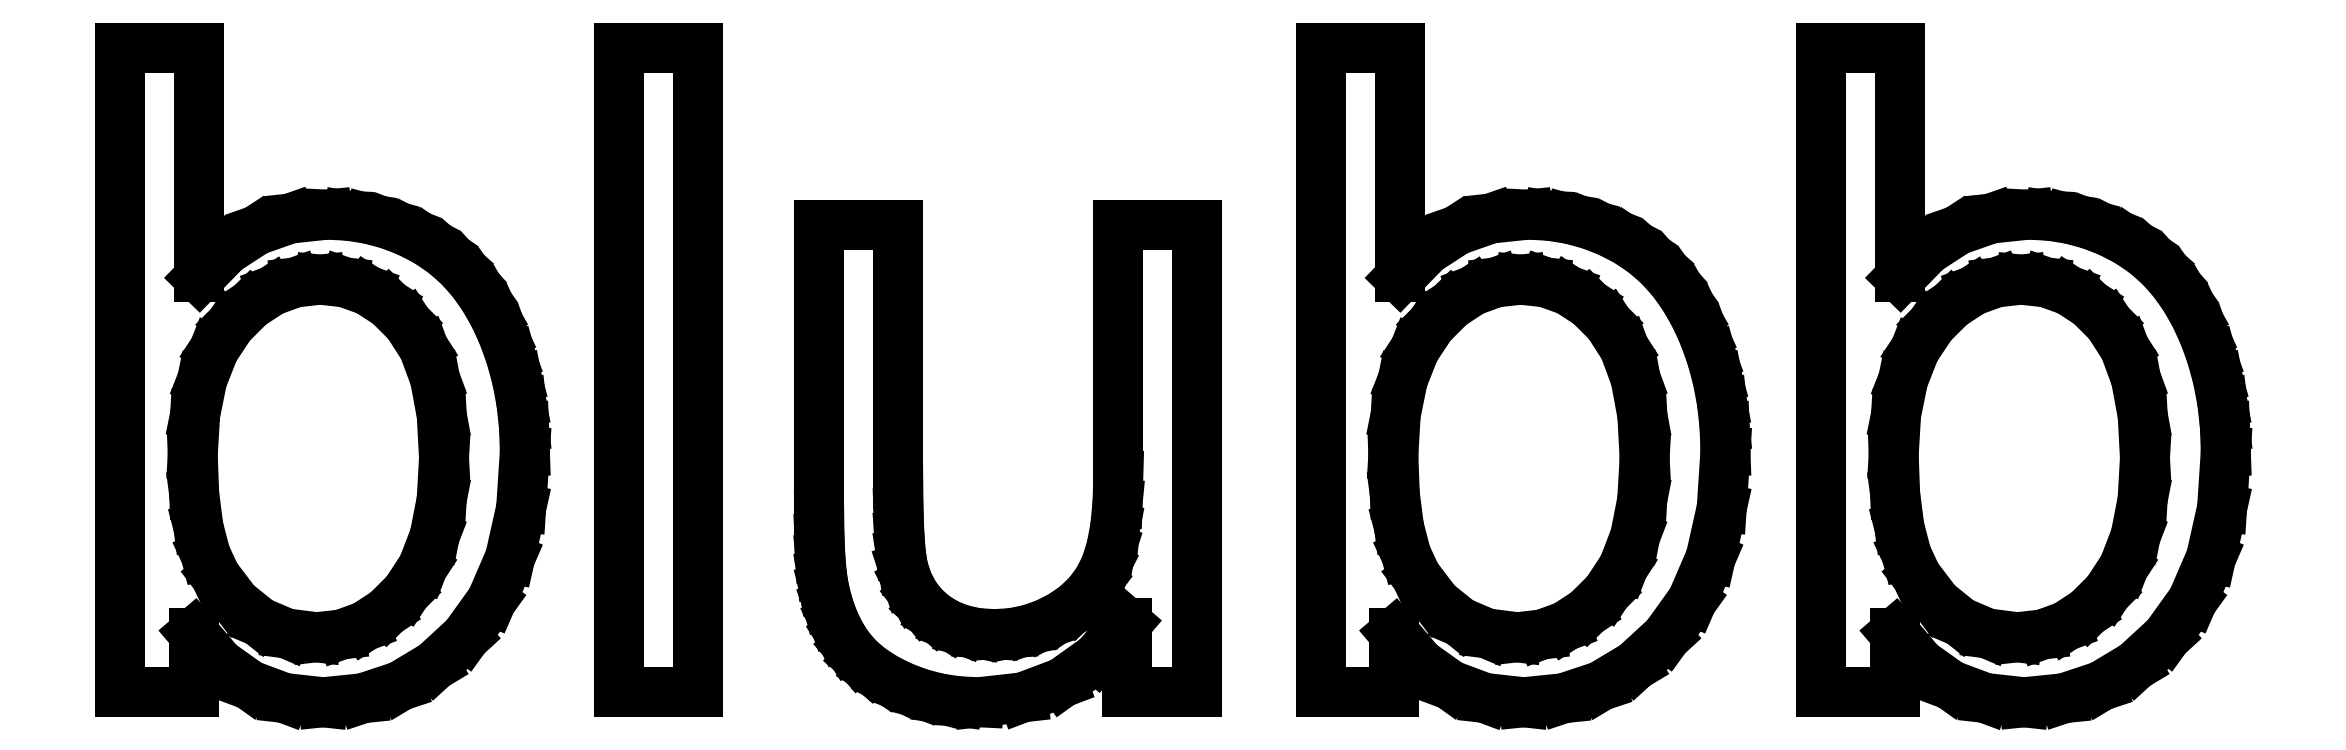
<metadata>
{"format":"dxf","ext":"dxf","renderer":"ezdxf+matplotlib","layout":"modelspace","background":"white","min_lineweight":24,"dpi":150}
</metadata>
<code>
0
SECTION
2
ENTITIES
0
LINE
8
0
10
2276
20
1565
30
0
11
2276
21
1565
31
0
0
LINE
8
0
10
2276
20
1565
30
0
11
2276
21
1567
31
0
0
LINE
8
0
10
2276
20
1567
30
0
11
2276
21
1567
31
0
0
LINE
8
0
10
2276
20
1567
30
0
11
2276
21
1566
31
0
0
LINE
8
0
10
2276
20
1566
30
0
11
2276
21
1566
31
0
0
LINE
8
0
10
2276
20
1566
30
0
11
2276
21
1566
31
0
0
LINE
8
0
10
2276
20
1566
30
0
11
2276
21
1567
31
0
0
LINE
8
0
10
2276
20
1567
30
0
11
2276
21
1567
31
0
0
LINE
8
0
10
2276
20
1567
30
0
11
2276
21
1567
31
0
0
LINE
8
0
10
2276
20
1567
30
0
11
2277
21
1567
31
0
0
LINE
8
0
10
2277
20
1567
30
0
11
2277
21
1567
31
0
0
LINE
8
0
10
2277
20
1567
30
0
11
2277
21
1566
31
0
0
LINE
8
0
10
2277
20
1566
30
0
11
2277
21
1566
31
0
0
LINE
8
0
10
2277
20
1566
30
0
11
2277
21
1566
31
0
0
LINE
8
0
10
2277
20
1566
30
0
11
2277
21
1566
31
0
0
LINE
8
0
10
2277
20
1566
30
0
11
2277
21
1566
31
0
0
LINE
8
0
10
2277
20
1566
30
0
11
2277
21
1566
31
0
0
LINE
8
0
10
2277
20
1566
30
0
11
2277
21
1566
31
0
0
LINE
8
0
10
2277
20
1566
30
0
11
2277
21
1566
31
0
0
LINE
8
0
10
2277
20
1566
30
0
11
2277
21
1566
31
0
0
LINE
8
0
10
2277
20
1566
30
0
11
2277
21
1566
31
0
0
LINE
8
0
10
2277
20
1566
30
0
11
2277
21
1566
31
0
0
LINE
8
0
10
2277
20
1566
30
0
11
2277
21
1566
31
0
0
LINE
8
0
10
2277
20
1566
30
0
11
2277
21
1566
31
0
0
LINE
8
0
10
2277
20
1566
30
0
11
2277
21
1565
31
0
0
LINE
8
0
10
2277
20
1565
30
0
11
2277
21
1565
31
0
0
LINE
8
0
10
2277
20
1565
30
0
11
2277
21
1565
31
0
0
LINE
8
0
10
2277
20
1565
30
0
11
2277
21
1565
31
0
0
LINE
8
0
10
2277
20
1565
30
0
11
2277
21
1565
31
0
0
LINE
8
0
10
2277
20
1565
30
0
11
2277
21
1565
31
0
0
LINE
8
0
10
2277
20
1565
30
0
11
2277
21
1565
31
0
0
LINE
8
0
10
2277
20
1565
30
0
11
2276
21
1565
31
0
0
LINE
8
0
10
2276
20
1565
30
0
11
2276
21
1565
31
0
0
LINE
8
0
10
2276
20
1565
30
0
11
2276
21
1565
31
0
0
LINE
8
0
10
2276
20
1565
30
0
11
2276
21
1565
31
0
0
LINE
8
0
10
2276
20
1565
30
0
11
2276
21
1565
31
0
0
LINE
8
0
10
2276
20
1565
30
0
11
2276
21
1565
31
0
0
LINE
8
0
10
2276
20
1566
30
0
11
2276
21
1565
31
0
0
LINE
8
0
10
2276
20
1565
30
0
11
2276
21
1565
31
0
0
LINE
8
0
10
2276
20
1565
30
0
11
2276
21
1565
31
0
0
LINE
8
0
10
2276
20
1565
30
0
11
2276
21
1565
31
0
0
LINE
8
0
10
2276
20
1565
30
0
11
2276
21
1565
31
0
0
LINE
8
0
10
2276
20
1565
30
0
11
2276
21
1565
31
0
0
LINE
8
0
10
2276
20
1565
30
0
11
2276
21
1565
31
0
0
LINE
8
0
10
2276
20
1565
30
0
11
2276
21
1565
31
0
0
LINE
8
0
10
2276
20
1565
30
0
11
2276
21
1565
31
0
0
LINE
8
0
10
2276
20
1565
30
0
11
2277
21
1565
31
0
0
LINE
8
0
10
2277
20
1565
30
0
11
2277
21
1565
31
0
0
LINE
8
0
10
2277
20
1565
30
0
11
2277
21
1565
31
0
0
LINE
8
0
10
2277
20
1565
30
0
11
2277
21
1565
31
0
0
LINE
8
0
10
2277
20
1565
30
0
11
2277
21
1565
31
0
0
LINE
8
0
10
2277
20
1565
30
0
11
2277
21
1565
31
0
0
LINE
8
0
10
2277
20
1565
30
0
11
2277
21
1566
31
0
0
LINE
8
0
10
2277
20
1566
30
0
11
2277
21
1566
31
0
0
LINE
8
0
10
2277
20
1566
30
0
11
2277
21
1566
31
0
0
LINE
8
0
10
2277
20
1566
30
0
11
2277
21
1566
31
0
0
LINE
8
0
10
2277
20
1566
30
0
11
2277
21
1566
31
0
0
LINE
8
0
10
2277
20
1566
30
0
11
2277
21
1566
31
0
0
LINE
8
0
10
2277
20
1566
30
0
11
2277
21
1566
31
0
0
LINE
8
0
10
2277
20
1566
30
0
11
2276
21
1566
31
0
0
LINE
8
0
10
2276
20
1566
30
0
11
2276
21
1566
31
0
0
LINE
8
0
10
2276
20
1566
30
0
11
2276
21
1566
31
0
0
LINE
8
0
10
2276
20
1566
30
0
11
2276
21
1566
31
0
0
LINE
8
0
10
2276
20
1566
30
0
11
2276
21
1566
31
0
0
LINE
8
0
10
2276
20
1566
30
0
11
2276
21
1566
31
0
0
LINE
8
0
10
2276
20
1566
30
0
11
2276
21
1566
31
0
0
LINE
8
0
10
2276
20
1566
30
0
11
2276
21
1566
31
0
0
LINE
8
0
10
2276
20
1566
30
0
11
2276
21
1566
31
0
0
LINE
8
0
10
2276
20
1566
30
0
11
2276
21
1566
31
0
0
LINE
8
0
10
2278
20
1565
30
0
11
2278
21
1567
31
0
0
LINE
8
0
10
2278
20
1567
30
0
11
2278
21
1567
31
0
0
LINE
8
0
10
2278
20
1567
30
0
11
2278
21
1565
31
0
0
LINE
8
0
10
2278
20
1565
30
0
11
2278
21
1565
31
0
0
LINE
8
0
10
2279
20
1565
30
0
11
2279
21
1565
31
0
0
LINE
8
0
10
2279
20
1565
30
0
11
2279
21
1565
31
0
0
LINE
8
0
10
2279
20
1565
30
0
11
2279
21
1565
31
0
0
LINE
8
0
10
2279
20
1565
30
0
11
2279
21
1565
31
0
0
LINE
8
0
10
2279
20
1565
30
0
11
2279
21
1565
31
0
0
LINE
8
0
10
2279
20
1565
30
0
11
2279
21
1565
31
0
0
LINE
8
0
10
2279
20
1565
30
0
11
2279
21
1565
31
0
0
LINE
8
0
10
2279
20
1565
30
0
11
2279
21
1565
31
0
0
LINE
8
0
10
2279
20
1565
30
0
11
2279
21
1565
31
0
0
LINE
8
0
10
2279
20
1565
30
0
11
2279
21
1565
31
0
0
LINE
8
0
10
2279
20
1565
30
0
11
2278
21
1565
31
0
0
LINE
8
0
10
2278
20
1565
30
0
11
2278
21
1565
31
0
0
LINE
8
0
10
2278
20
1565
30
0
11
2278
21
1565
31
0
0
LINE
8
0
10
2278
20
1565
30
0
11
2278
21
1565
31
0
0
LINE
8
0
10
2278
20
1565
30
0
11
2278
21
1565
31
0
0
LINE
8
0
10
2278
20
1565
30
0
11
2278
21
1565
31
0
0
LINE
8
0
10
2278
20
1565
30
0
11
2278
21
1565
31
0
0
LINE
8
0
10
2278
20
1565
30
0
11
2278
21
1565
31
0
0
LINE
8
0
10
2278
20
1565
30
0
11
2278
21
1565
31
0
0
LINE
8
0
10
2278
20
1565
30
0
11
2278
21
1565
31
0
0
LINE
8
0
10
2278
20
1565
30
0
11
2278
21
1565
31
0
0
LINE
8
0
10
2278
20
1565
30
0
11
2278
21
1567
31
0
0
LINE
8
0
10
2278
20
1567
30
0
11
2279
21
1567
31
0
0
LINE
8
0
10
2279
20
1567
30
0
11
2279
21
1566
31
0
0
LINE
8
0
10
2279
20
1566
30
0
11
2279
21
1565
31
0
0
LINE
8
0
10
2279
20
1565
30
0
11
2279
21
1565
31
0
0
LINE
8
0
10
2279
20
1565
30
0
11
2279
21
1565
31
0
0
LINE
8
0
10
2279
20
1565
30
0
11
2279
21
1565
31
0
0
LINE
8
0
10
2279
20
1565
30
0
11
2279
21
1565
31
0
0
LINE
8
0
10
2279
20
1565
30
0
11
2279
21
1565
31
0
0
LINE
8
0
10
2279
20
1565
30
0
11
2279
21
1565
31
0
0
LINE
8
0
10
2279
20
1565
30
0
11
2279
21
1565
31
0
0
LINE
8
0
10
2279
20
1565
30
0
11
2279
21
1565
31
0
0
LINE
8
0
10
2279
20
1565
30
0
11
2279
21
1565
31
0
0
LINE
8
0
10
2279
20
1565
30
0
11
2279
21
1565
31
0
0
LINE
8
0
10
2279
20
1565
30
0
11
2279
21
1565
31
0
0
LINE
8
0
10
2279
20
1565
30
0
11
2279
21
1565
31
0
0
LINE
8
0
10
2279
20
1565
30
0
11
2279
21
1565
31
0
0
LINE
8
0
10
2279
20
1565
30
0
11
2279
21
1565
31
0
0
LINE
8
0
10
2279
20
1565
30
0
11
2279
21
1565
31
0
0
LINE
8
0
10
2279
20
1565
30
0
11
2279
21
1565
31
0
0
LINE
8
0
10
2279
20
1565
30
0
11
2279
21
1565
31
0
0
LINE
8
0
10
2279
20
1565
30
0
11
2279
21
1565
31
0
0
LINE
8
0
10
2279
20
1565
30
0
11
2279
21
1565
31
0
0
LINE
8
0
10
2279
20
1565
30
0
11
2279
21
1565
31
0
0
LINE
8
0
10
2279
20
1565
30
0
11
2279
21
1565
31
0
0
LINE
8
0
10
2279
20
1565
30
0
11
2279
21
1565
31
0
0
LINE
8
0
10
2279
20
1565
30
0
11
2279
21
1566
31
0
0
LINE
8
0
10
2279
20
1566
30
0
11
2279
21
1567
31
0
0
LINE
8
0
10
2279
20
1567
30
0
11
2280
21
1567
31
0
0
LINE
8
0
10
2280
20
1567
30
0
11
2280
21
1565
31
0
0
LINE
8
0
10
2280
20
1565
30
0
11
2279
21
1565
31
0
0
LINE
8
0
10
2281
20
1565
30
0
11
2280
21
1565
31
0
0
LINE
8
0
10
2280
20
1565
30
0
11
2280
21
1567
31
0
0
LINE
8
0
10
2280
20
1567
30
0
11
2281
21
1567
31
0
0
LINE
8
0
10
2281
20
1567
30
0
11
2281
21
1566
31
0
0
LINE
8
0
10
2281
20
1566
30
0
11
2281
21
1566
31
0
0
LINE
8
0
10
2281
20
1566
30
0
11
2281
21
1566
31
0
0
LINE
8
0
10
2281
20
1566
30
0
11
2281
21
1567
31
0
0
LINE
8
0
10
2281
20
1567
30
0
11
2281
21
1567
31
0
0
LINE
8
0
10
2281
20
1567
30
0
11
2281
21
1567
31
0
0
LINE
8
0
10
2281
20
1567
30
0
11
2281
21
1567
31
0
0
LINE
8
0
10
2281
20
1567
30
0
11
2281
21
1567
31
0
0
LINE
8
0
10
2281
20
1567
30
0
11
2281
21
1566
31
0
0
LINE
8
0
10
2281
20
1566
30
0
11
2281
21
1566
31
0
0
LINE
8
0
10
2281
20
1566
30
0
11
2281
21
1566
31
0
0
LINE
8
0
10
2281
20
1566
30
0
11
2282
21
1566
31
0
0
LINE
8
0
10
2282
20
1566
30
0
11
2282
21
1566
31
0
0
LINE
8
0
10
2282
20
1566
30
0
11
2282
21
1566
31
0
0
LINE
8
0
10
2282
20
1566
30
0
11
2282
21
1566
31
0
0
LINE
8
0
10
2282
20
1566
30
0
11
2282
21
1566
31
0
0
LINE
8
0
10
2282
20
1566
30
0
11
2282
21
1566
31
0
0
LINE
8
0
10
2282
20
1566
30
0
11
2282
21
1566
31
0
0
LINE
8
0
10
2282
20
1566
30
0
11
2282
21
1566
31
0
0
LINE
8
0
10
2282
20
1566
30
0
11
2282
21
1566
31
0
0
LINE
8
0
10
2282
20
1566
30
0
11
2282
21
1566
31
0
0
LINE
8
0
10
2282
20
1566
30
0
11
2282
21
1565
31
0
0
LINE
8
0
10
2282
20
1565
30
0
11
2282
21
1565
31
0
0
LINE
8
0
10
2282
20
1565
30
0
11
2282
21
1565
31
0
0
LINE
8
0
10
2282
20
1565
30
0
11
2282
21
1565
31
0
0
LINE
8
0
10
2282
20
1565
30
0
11
2281
21
1565
31
0
0
LINE
8
0
10
2281
20
1565
30
0
11
2281
21
1565
31
0
0
LINE
8
0
10
2281
20
1565
30
0
11
2281
21
1565
31
0
0
LINE
8
0
10
2281
20
1565
30
0
11
2281
21
1565
31
0
0
LINE
8
0
10
2281
20
1565
30
0
11
2281
21
1565
31
0
0
LINE
8
0
10
2281
20
1565
30
0
11
2281
21
1565
31
0
0
LINE
8
0
10
2281
20
1565
30
0
11
2281
21
1565
31
0
0
LINE
8
0
10
2281
20
1565
30
0
11
2281
21
1565
31
0
0
LINE
8
0
10
2281
20
1565
30
0
11
2281
21
1565
31
0
0
LINE
8
0
10
2281
20
1566
30
0
11
2281
21
1565
31
0
0
LINE
8
0
10
2281
20
1565
30
0
11
2281
21
1565
31
0
0
LINE
8
0
10
2281
20
1565
30
0
11
2281
21
1565
31
0
0
LINE
8
0
10
2281
20
1565
30
0
11
2281
21
1565
31
0
0
LINE
8
0
10
2281
20
1565
30
0
11
2281
21
1565
31
0
0
LINE
8
0
10
2281
20
1565
30
0
11
2281
21
1565
31
0
0
LINE
8
0
10
2281
20
1565
30
0
11
2281
21
1565
31
0
0
LINE
8
0
10
2281
20
1565
30
0
11
2281
21
1565
31
0
0
LINE
8
0
10
2281
20
1565
30
0
11
2281
21
1565
31
0
0
LINE
8
0
10
2281
20
1565
30
0
11
2281
21
1565
31
0
0
LINE
8
0
10
2281
20
1565
30
0
11
2281
21
1565
31
0
0
LINE
8
0
10
2281
20
1565
30
0
11
2281
21
1565
31
0
0
LINE
8
0
10
2281
20
1565
30
0
11
2281
21
1565
31
0
0
LINE
8
0
10
2281
20
1565
30
0
11
2281
21
1565
31
0
0
LINE
8
0
10
2281
20
1565
30
0
11
2281
21
1565
31
0
0
LINE
8
0
10
2281
20
1565
30
0
11
2281
21
1566
31
0
0
LINE
8
0
10
2281
20
1566
30
0
11
2281
21
1566
31
0
0
LINE
8
0
10
2281
20
1566
30
0
11
2281
21
1566
31
0
0
LINE
8
0
10
2281
20
1566
30
0
11
2281
21
1566
31
0
0
LINE
8
0
10
2281
20
1566
30
0
11
2281
21
1566
31
0
0
LINE
8
0
10
2281
20
1566
30
0
11
2281
21
1566
31
0
0
LINE
8
0
10
2281
20
1566
30
0
11
2281
21
1566
31
0
0
LINE
8
0
10
2281
20
1566
30
0
11
2281
21
1566
31
0
0
LINE
8
0
10
2281
20
1566
30
0
11
2281
21
1566
31
0
0
LINE
8
0
10
2281
20
1566
30
0
11
2281
21
1566
31
0
0
LINE
8
0
10
2281
20
1566
30
0
11
2281
21
1566
31
0
0
LINE
8
0
10
2281
20
1566
30
0
11
2281
21
1566
31
0
0
LINE
8
0
10
2281
20
1566
30
0
11
2281
21
1566
31
0
0
LINE
8
0
10
2281
20
1566
30
0
11
2281
21
1566
31
0
0
LINE
8
0
10
2281
20
1566
30
0
11
2281
21
1566
31
0
0
LINE
8
0
10
2281
20
1566
30
0
11
2281
21
1566
31
0
0
LINE
8
0
10
2281
20
1566
30
0
11
2281
21
1566
31
0
0
LINE
8
0
10
2282
20
1565
30
0
11
2282
21
1565
31
0
0
LINE
8
0
10
2282
20
1565
30
0
11
2282
21
1567
31
0
0
LINE
8
0
10
2282
20
1567
30
0
11
2282
21
1567
31
0
0
LINE
8
0
10
2282
20
1567
30
0
11
2282
21
1566
31
0
0
LINE
8
0
10
2282
20
1566
30
0
11
2283
21
1566
31
0
0
LINE
8
0
10
2283
20
1566
30
0
11
2283
21
1566
31
0
0
LINE
8
0
10
2283
20
1566
30
0
11
2283
21
1567
31
0
0
LINE
8
0
10
2283
20
1567
30
0
11
2283
21
1567
31
0
0
LINE
8
0
10
2283
20
1567
30
0
11
2283
21
1567
31
0
0
LINE
8
0
10
2283
20
1567
30
0
11
2283
21
1567
31
0
0
LINE
8
0
10
2283
20
1567
30
0
11
2283
21
1567
31
0
0
LINE
8
0
10
2283
20
1567
30
0
11
2283
21
1566
31
0
0
LINE
8
0
10
2283
20
1566
30
0
11
2283
21
1566
31
0
0
LINE
8
0
10
2283
20
1566
30
0
11
2283
21
1566
31
0
0
LINE
8
0
10
2283
20
1566
30
0
11
2283
21
1566
31
0
0
LINE
8
0
10
2283
20
1566
30
0
11
2284
21
1566
31
0
0
LINE
8
0
10
2284
20
1566
30
0
11
2284
21
1566
31
0
0
LINE
8
0
10
2284
20
1566
30
0
11
2284
21
1566
31
0
0
LINE
8
0
10
2284
20
1566
30
0
11
2284
21
1566
31
0
0
LINE
8
0
10
2284
20
1566
30
0
11
2284
21
1566
31
0
0
LINE
8
0
10
2284
20
1566
30
0
11
2284
21
1566
31
0
0
LINE
8
0
10
2284
20
1566
30
0
11
2284
21
1566
31
0
0
LINE
8
0
10
2284
20
1566
30
0
11
2284
21
1566
31
0
0
LINE
8
0
10
2284
20
1566
30
0
11
2284
21
1566
31
0
0
LINE
8
0
10
2284
20
1566
30
0
11
2284
21
1565
31
0
0
LINE
8
0
10
2284
20
1565
30
0
11
2284
21
1565
31
0
0
LINE
8
0
10
2284
20
1565
30
0
11
2284
21
1565
31
0
0
LINE
8
0
10
2284
20
1565
30
0
11
2284
21
1565
31
0
0
LINE
8
0
10
2284
20
1565
30
0
11
2283
21
1565
31
0
0
LINE
8
0
10
2283
20
1565
30
0
11
2283
21
1565
31
0
0
LINE
8
0
10
2283
20
1565
30
0
11
2283
21
1565
31
0
0
LINE
8
0
10
2283
20
1565
30
0
11
2283
21
1565
31
0
0
LINE
8
0
10
2283
20
1565
30
0
11
2283
21
1565
31
0
0
LINE
8
0
10
2283
20
1565
30
0
11
2283
21
1565
31
0
0
LINE
8
0
10
2283
20
1565
30
0
11
2283
21
1565
31
0
0
LINE
8
0
10
2283
20
1565
30
0
11
2282
21
1565
31
0
0
LINE
8
0
10
2282
20
1565
30
0
11
2282
21
1565
31
0
0
LINE
8
0
10
2282
20
1566
30
0
11
2282
21
1565
31
0
0
LINE
8
0
10
2282
20
1565
30
0
11
2282
21
1565
31
0
0
LINE
8
0
10
2282
20
1565
30
0
11
2283
21
1565
31
0
0
LINE
8
0
10
2283
20
1565
30
0
11
2283
21
1565
31
0
0
LINE
8
0
10
2283
20
1565
30
0
11
2283
21
1565
31
0
0
LINE
8
0
10
2283
20
1565
30
0
11
2283
21
1565
31
0
0
LINE
8
0
10
2283
20
1565
30
0
11
2283
21
1565
31
0
0
LINE
8
0
10
2283
20
1565
30
0
11
2283
21
1565
31
0
0
LINE
8
0
10
2283
20
1565
30
0
11
2283
21
1565
31
0
0
LINE
8
0
10
2283
20
1565
30
0
11
2283
21
1565
31
0
0
LINE
8
0
10
2283
20
1565
30
0
11
2283
21
1565
31
0
0
LINE
8
0
10
2283
20
1565
30
0
11
2283
21
1565
31
0
0
LINE
8
0
10
2283
20
1565
30
0
11
2283
21
1565
31
0
0
LINE
8
0
10
2283
20
1565
30
0
11
2283
21
1565
31
0
0
LINE
8
0
10
2283
20
1565
30
0
11
2283
21
1565
31
0
0
LINE
8
0
10
2283
20
1565
30
0
11
2283
21
1566
31
0
0
LINE
8
0
10
2283
20
1566
30
0
11
2283
21
1566
31
0
0
LINE
8
0
10
2283
20
1566
30
0
11
2283
21
1566
31
0
0
LINE
8
0
10
2283
20
1566
30
0
11
2283
21
1566
31
0
0
LINE
8
0
10
2283
20
1566
30
0
11
2283
21
1566
31
0
0
LINE
8
0
10
2283
20
1566
30
0
11
2283
21
1566
31
0
0
LINE
8
0
10
2283
20
1566
30
0
11
2283
21
1566
31
0
0
LINE
8
0
10
2283
20
1566
30
0
11
2283
21
1566
31
0
0
LINE
8
0
10
2283
20
1566
30
0
11
2283
21
1566
31
0
0
LINE
8
0
10
2283
20
1566
30
0
11
2283
21
1566
31
0
0
LINE
8
0
10
2283
20
1566
30
0
11
2283
21
1566
31
0
0
LINE
8
0
10
2283
20
1566
30
0
11
2283
21
1566
31
0
0
LINE
8
0
10
2283
20
1566
30
0
11
2283
21
1566
31
0
0
LINE
8
0
10
2283
20
1566
30
0
11
2283
21
1566
31
0
0
LINE
8
0
10
2283
20
1566
30
0
11
2282
21
1566
31
0
0
LINE
8
0
10
2282
20
1566
30
0
11
2282
21
1566
31
0
0
LINE
8
0
10
2282
20
1566
30
0
11
2282
21
1566
31
0
0
ENDSEC
0
EOF

</code>
